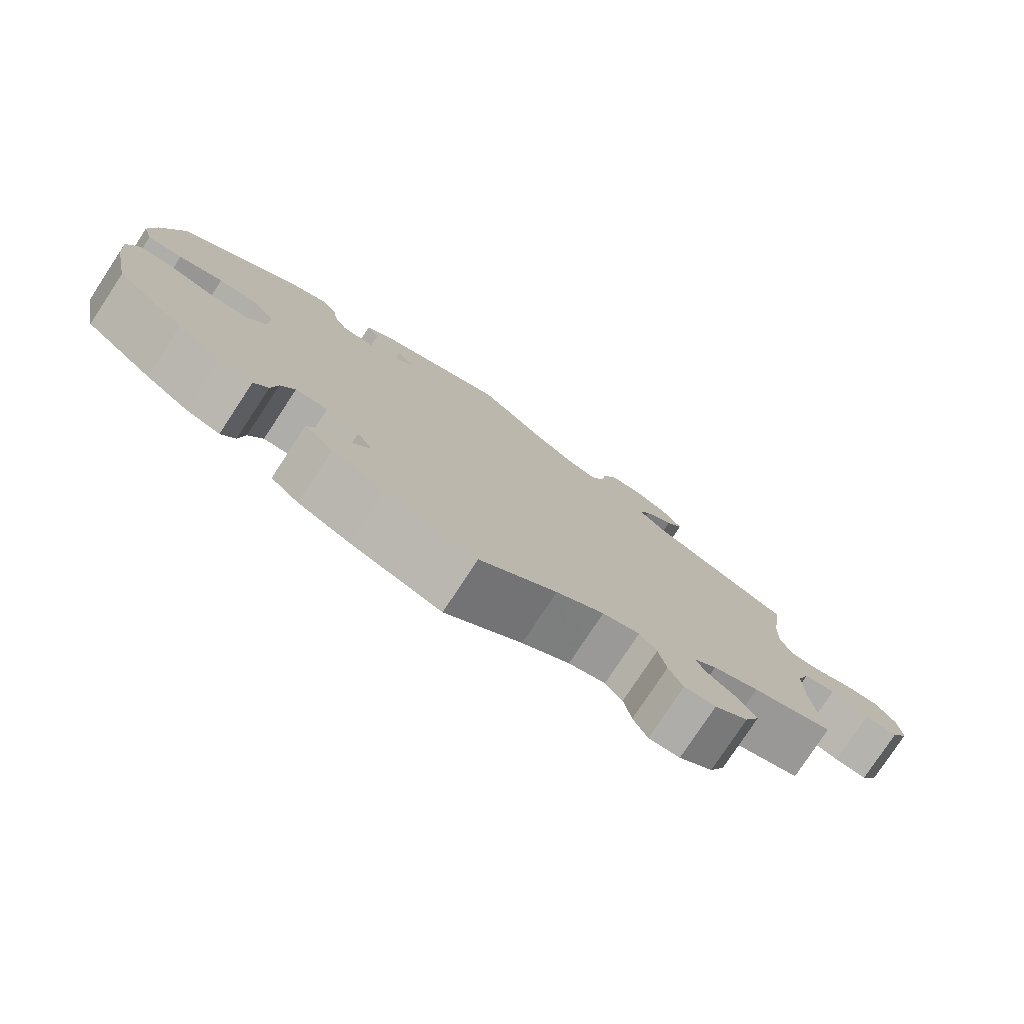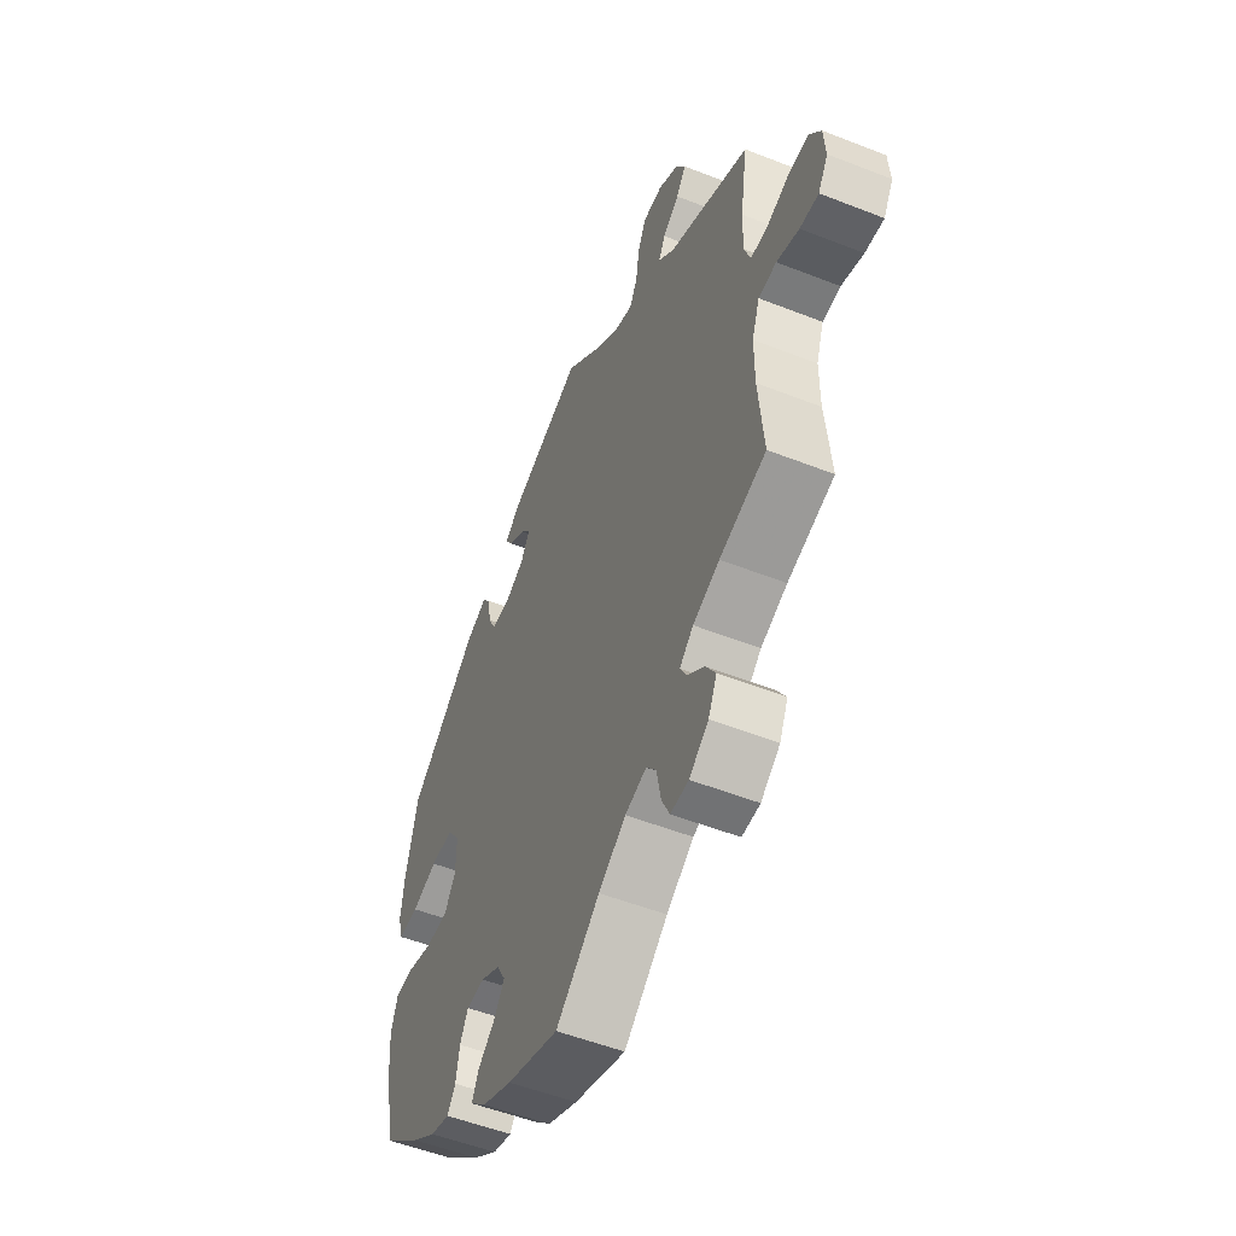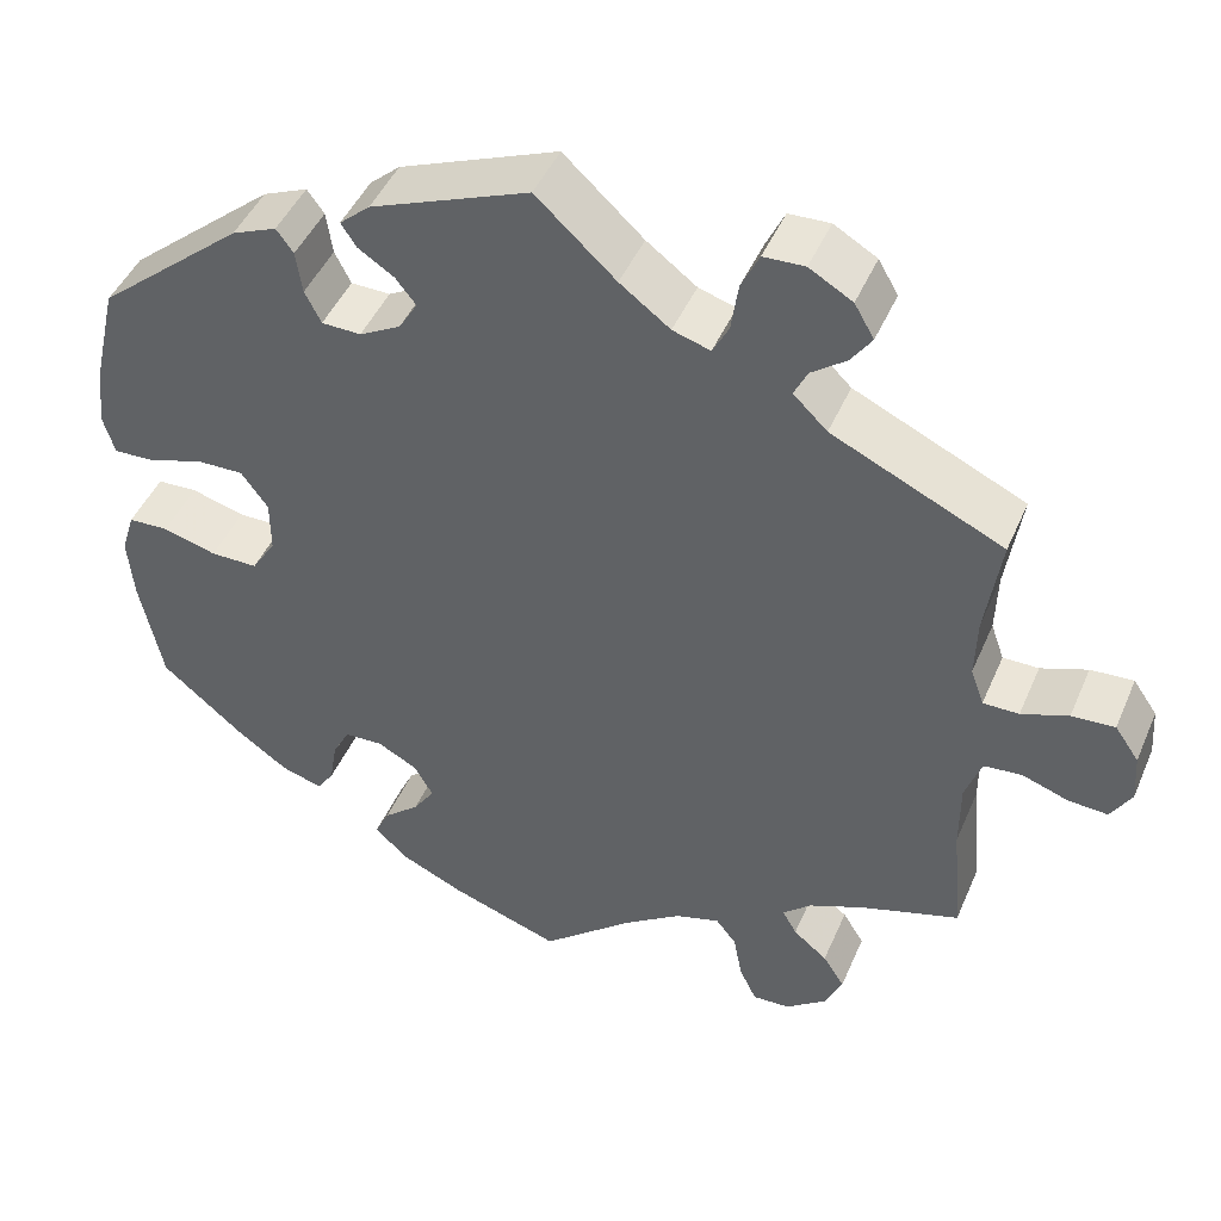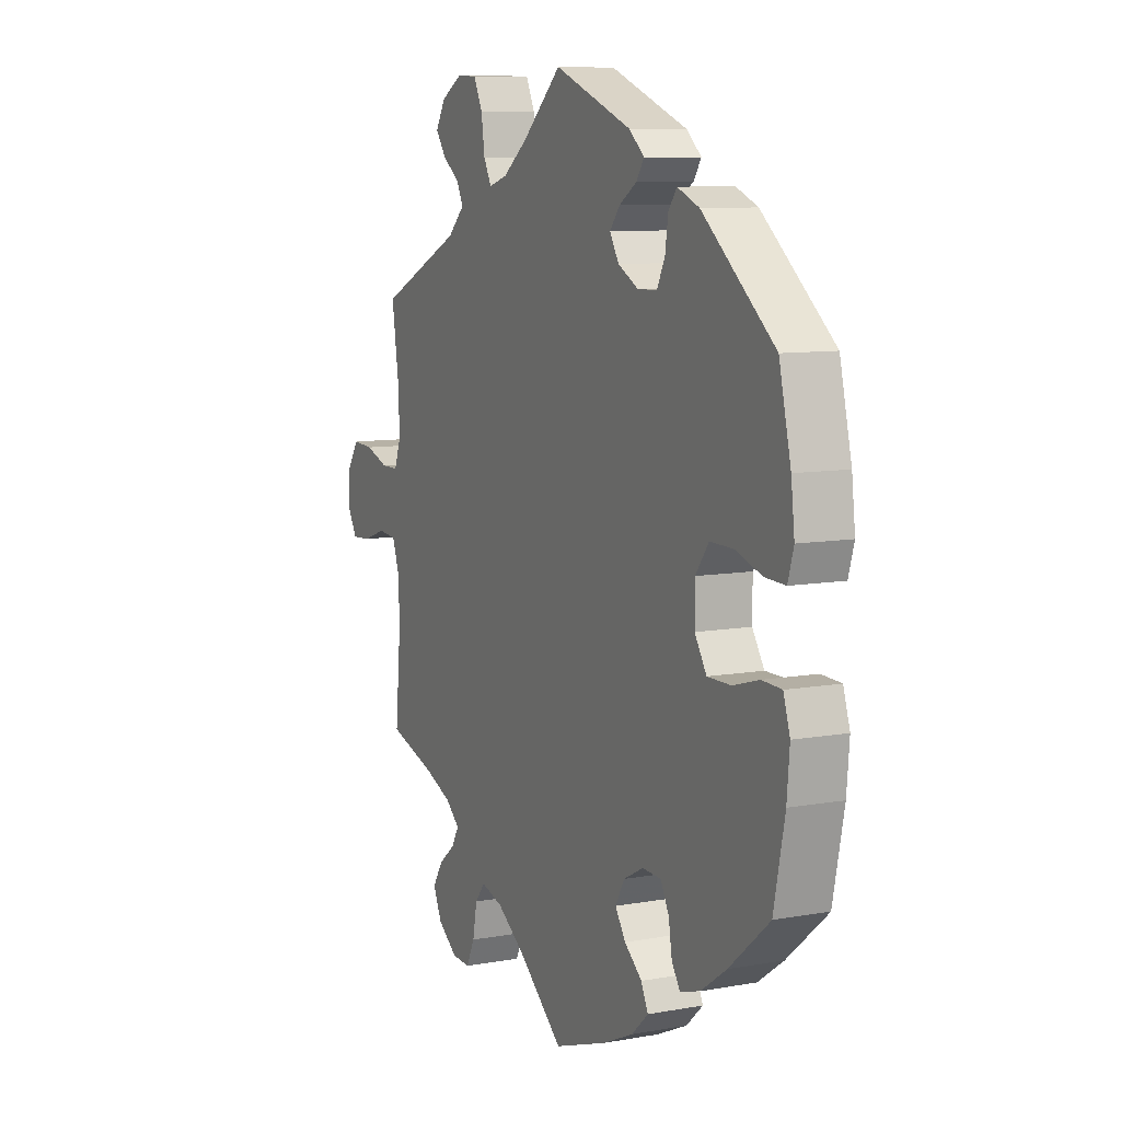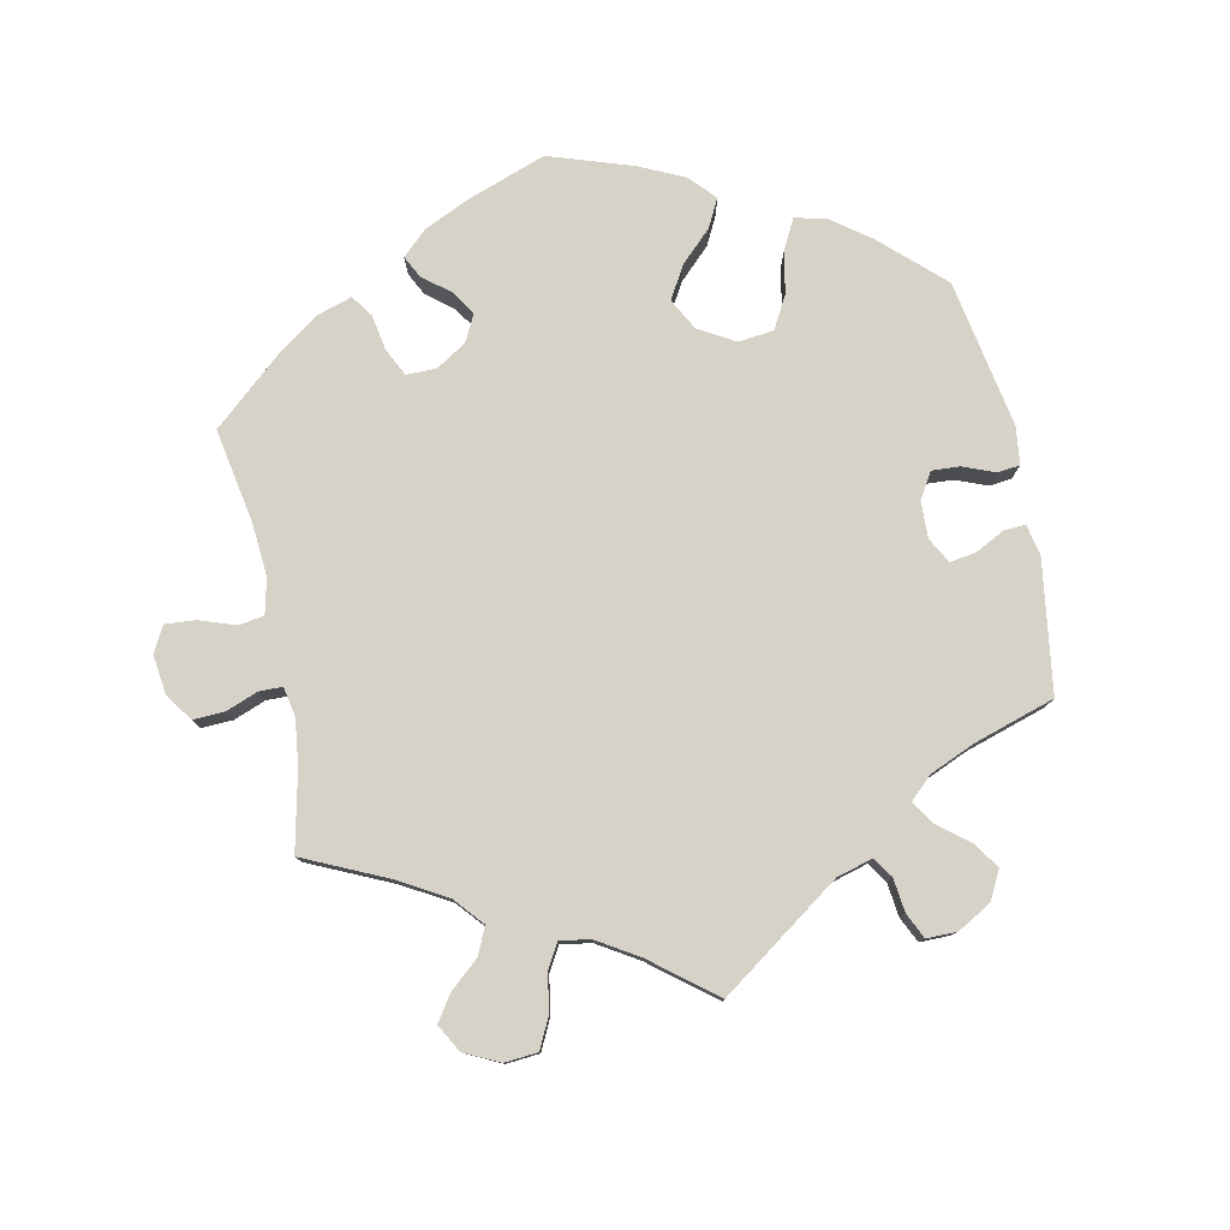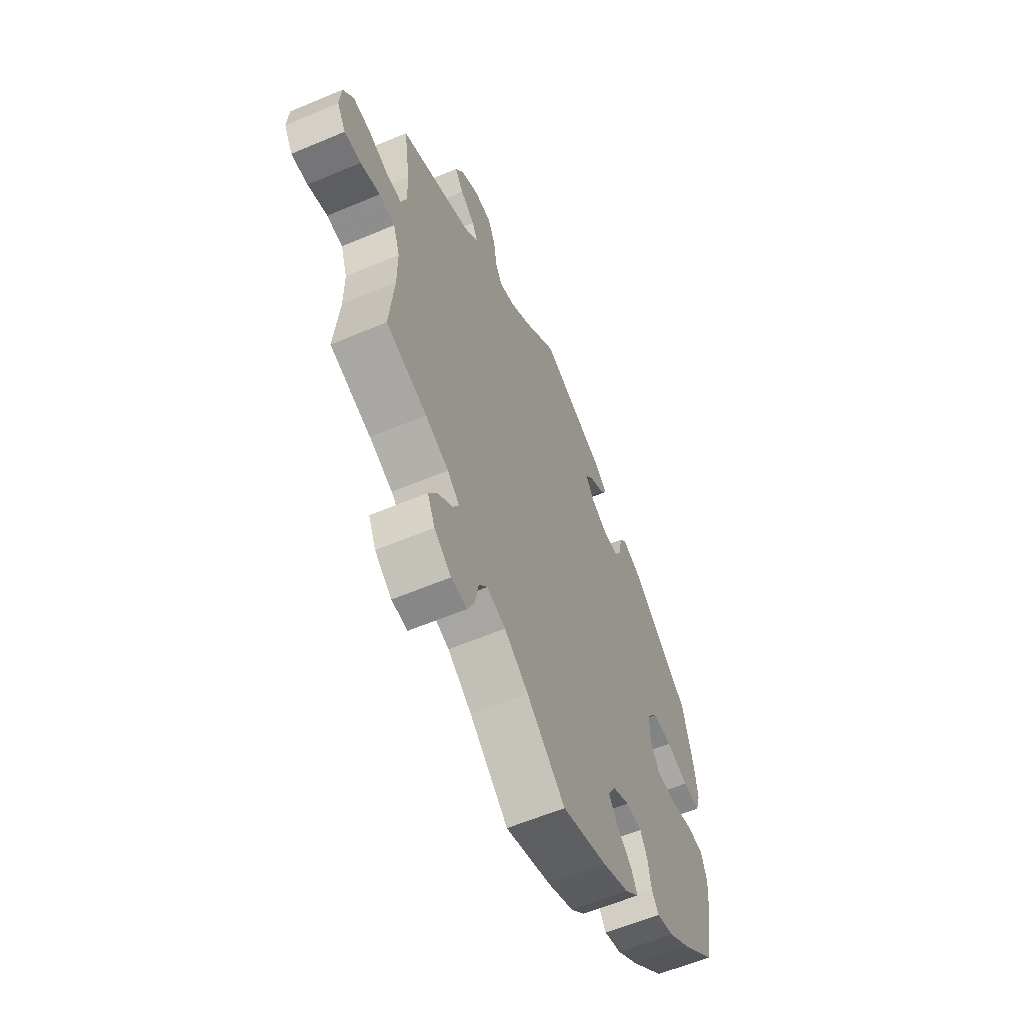
<metadata>
{"format":"obj","ext":"obj","renderer":"f3d","projection":"perspective","resolution":1024,"background":"white","views":[{"elev":-78.5,"azim":146.6,"up":"+Z"},{"elev":-52.8,"azim":-112.9,"up":"+Z"},{"elev":45.7,"azim":-157.5,"up":"+Z"},{"elev":8.9,"azim":64.2,"up":"+Z"},{"elev":78.5,"azim":-71.8,"up":"+Y"},{"elev":-60.0,"azim":-66.6,"up":"+Z"}]}
</metadata>
<code>
v 0.177 0.07 0.508
v 0.211 0.07 0.478
v 0.194 0.07 0.452
v 0.154 0.07 0.426
v 0.131 0.07 0.397
v 0.152 0.07 0.362
v 0.198 0.07 0.337
v 0.242 0.07 0.338
v 0.26 0.07 0.374
v 0.267 0.07 0.422
v 0.286 0.07 0.448
v 0.336 0.07 0.427
v 0.5 0.07 0.289
v 0.527 0.07 0.173
v 0.535 0.07 0.104
v 0.522 0.07 0.06
v 0.475 0.07 0.062
v 0.415 0.07 0.082
v 0.362 0.07 0.083
v 0.332 0.07 0.042
v 0.332 0.07 -0.018
v 0.359 0.07 -0.061
v 0.412 0.07 -0.061
v 0.472 0.07 -0.044
v 0.517 0.07 -0.046
v 0.532 0.07 -0.094
v 0.526 0.07 -0.165
v 0.501 0.07 -0.288
v 0.409 0.07 -0.366
v 0.351 0.07 -0.407
v 0.305 0.07 -0.421
v 0.286 0.07 -0.392
v 0.278 0.07 -0.343
v 0.259 0.07 -0.306
v 0.216 0.07 -0.304
v 0.171 0.07 -0.328
v 0.15 0.07 -0.365
v 0.174 0.07 -0.401
v 0.214 0.07 -0.435
v 0.23 0.07 -0.469
v 0.192 0.07 -0.504
v 0.122 0.07 -0.536
v 0 0.07 -0.578
v -0.103 0.07 -0.491
v -0.167 0.07 -0.447
v -0.217 0.07 -0.432
v -0.24 0.07 -0.461
v -0.25 0.07 -0.514
v -0.269 0.07 -0.554
v -0.311 0.07 -0.552
v -0.356 0.07 -0.518
v -0.376 0.07 -0.475
v -0.352 0.07 -0.437
v -0.314 0.07 -0.406
v -0.298 0.07 -0.377
v -0.33 0.07 -0.349
v -0.392 0.07 -0.323
v -0.501 0.07 -0.289
v -0.489 0.07 -0.158
v -0.489 0.07 -0.08
v -0.507 0.07 -0.029
v -0.549 0.07 -0.025
v -0.601 0.07 -0.043
v -0.645 0.07 -0.046
v -0.668 0.07 -0.007
v -0.664 0.07 0.048
v -0.637 0.07 0.087
v -0.589 0.07 0.084
v -0.537 0.07 0.065
v -0.497 0.07 0.065
v -0.482 0.07 0.107
v -0.484 0.07 0.175
v -0.501 0.07 0.289
v -0.31 0.07 0.378
v -0.272 0.07 0.415
v -0.287 0.07 0.446
v -0.326 0.07 0.475
v -0.349 0.07 0.508
v -0.327 0.07 0.546
v -0.279 0.07 0.574
v -0.233 0.07 0.572
v -0.213 0.07 0.53
v -0.205 0.07 0.475
v -0.187 0.07 0.441
v -0.145 0.07 0.454
v -0.089 0.07 0.496
v 0 0.07 0.578
v 0.177 0 0.508
v 0.211 0 0.478
v 0.194 0 0.452
v 0.154 0 0.426
v 0.131 0 0.397
v 0.152 0 0.362
v 0.198 0 0.337
v 0.242 0 0.338
v 0.26 0 0.374
v 0.267 0 0.422
v 0.286 0 0.448
v 0.336 0 0.427
v 0.5 0 0.289
v 0.527 0 0.173
v 0.535 0 0.104
v 0.522 0 0.06
v 0.475 0 0.062
v 0.415 0 0.082
v 0.362 0 0.083
v 0.332 0 0.042
v 0.332 0 -0.018
v 0.359 0 -0.061
v 0.412 0 -0.061
v 0.472 0 -0.044
v 0.517 0 -0.046
v 0.532 0 -0.094
v 0.526 0 -0.165
v 0.501 0 -0.288
v 0.409 0 -0.366
v 0.351 0 -0.407
v 0.305 0 -0.421
v 0.286 0 -0.392
v 0.278 0 -0.343
v 0.259 0 -0.306
v 0.216 0 -0.304
v 0.171 0 -0.328
v 0.15 0 -0.365
v 0.174 0 -0.401
v 0.214 0 -0.435
v 0.23 0 -0.469
v 0.192 0 -0.504
v 0.122 0 -0.536
v 0 0 -0.578
v -0.103 0 -0.491
v -0.167 0 -0.447
v -0.217 0 -0.432
v -0.24 0 -0.461
v -0.25 0 -0.514
v -0.269 0 -0.554
v -0.311 0 -0.552
v -0.356 0 -0.518
v -0.376 0 -0.475
v -0.352 0 -0.437
v -0.314 0 -0.406
v -0.298 0 -0.377
v -0.33 0 -0.349
v -0.392 0 -0.323
v -0.501 0 -0.289
v -0.489 0 -0.158
v -0.489 0 -0.08
v -0.507 0 -0.029
v -0.549 0 -0.025
v -0.601 0 -0.043
v -0.645 0 -0.046
v -0.668 0 -0.007
v -0.664 0 0.048
v -0.637 0 0.087
v -0.589 0 0.084
v -0.537 0 0.065
v -0.497 0 0.065
v -0.482 0 0.107
v -0.484 0 0.175
v -0.501 0 0.289
v -0.31 0 0.378
v -0.272 0 0.415
v -0.287 0 0.446
v -0.326 0 0.475
v -0.349 0 0.508
v -0.327 0 0.546
v -0.279 0 0.574
v -0.233 0 0.572
v -0.213 0 0.53
v -0.205 0 0.475
v -0.187 0 0.441
v -0.145 0 0.454
v -0.089 0 0.496
v 0 0 0.578
f 86 87 1 2
f 85 86 2 3
f 84 85 3 4
f 80 81 82 83
f 80 83 84
f 79 80 84
f 76 77 78 79
f 75 76 79 84
f 74 75 84 4
f 72 73 74 4
f 66 67 68 69
f 66 69 70
f 65 66 70
f 62 63 64 65
f 61 62 65 70
f 60 61 70 71
f 57 58 59
f 56 57 59 60
f 55 56 60 71
f 51 52 53 54
f 51 54 55
f 50 51 55
f 47 48 49 50
f 47 50 55
f 46 47 55 71
f 41 42 43 44
f 41 44 45
f 38 39 40 41
f 37 38 41 45
f 36 37 45 46
f 30 31 32 33
f 30 33 34
f 29 30 34
f 28 29 34
f 27 28 34 35
f 23 24 25 26
f 22 23 26 27
f 15 16 17 18
f 15 18 19
f 14 15 19
f 13 14 19
f 12 13 19 20
f 9 10 11 12
f 8 9 12 20
f 71 72 4 5
f 35 36 46 71
f 22 27 35 71
f 21 22 71
f 21 71 5 6
f 7 8 20 21
f 6 7 21
f 89 88 174 173
f 90 89 173 172
f 91 90 172 171
f 170 169 168 167
f 171 170 167
f 171 167 166
f 166 165 164 163
f 171 166 163 162
f 91 171 162 161
f 91 161 160 159
f 156 155 154 153
f 157 156 153
f 157 153 152
f 152 151 150 149
f 157 152 149 148
f 158 157 148 147
f 146 145 144
f 147 146 144 143
f 158 147 143 142
f 141 140 139 138
f 142 141 138
f 142 138 137
f 137 136 135 134
f 142 137 134
f 158 142 134 133
f 131 130 129 128
f 132 131 128
f 128 127 126 125
f 132 128 125 124
f 133 132 124 123
f 120 119 118 117
f 121 120 117
f 121 117 116
f 121 116 115
f 122 121 115 114
f 113 112 111 110
f 114 113 110 109
f 105 104 103 102
f 106 105 102
f 106 102 101
f 106 101 100
f 107 106 100 99
f 99 98 97 96
f 107 99 96 95
f 92 91 159 158
f 158 133 123 122
f 158 122 114 109
f 158 109 108
f 93 92 158 108
f 108 107 95 94
f 108 94 93
f 1 88 89 2
f 2 89 90 3
f 3 90 91 4
f 4 91 92 5
f 5 92 93 6
f 6 93 94 7
f 7 94 95 8
f 8 95 96 9
f 9 96 97 10
f 10 97 98 11
f 11 98 99 12
f 12 99 100 13
f 13 100 101 14
f 14 101 102 15
f 15 102 103 16
f 16 103 104 17
f 17 104 105 18
f 18 105 106 19
f 19 106 107 20
f 20 107 108 21
f 21 108 109 22
f 22 109 110 23
f 23 110 111 24
f 24 111 112 25
f 25 112 113 26
f 26 113 114 27
f 27 114 115 28
f 28 115 116 29
f 29 116 117 30
f 30 117 118 31
f 31 118 119 32
f 32 119 120 33
f 33 120 121 34
f 34 121 122 35
f 35 122 123 36
f 36 123 124 37
f 37 124 125 38
f 38 125 126 39
f 39 126 127 40
f 40 127 128 41
f 41 128 129 42
f 42 129 130 43
f 43 130 131 44
f 44 131 132 45
f 45 132 133 46
f 46 133 134 47
f 47 134 135 48
f 48 135 136 49
f 49 136 137 50
f 50 137 138 51
f 51 138 139 52
f 52 139 140 53
f 53 140 141 54
f 54 141 142 55
f 55 142 143 56
f 56 143 144 57
f 57 144 145 58
f 58 145 146 59
f 59 146 147 60
f 60 147 148 61
f 61 148 149 62
f 62 149 150 63
f 63 150 151 64
f 64 151 152 65
f 65 152 153 66
f 66 153 154 67
f 67 154 155 68
f 68 155 156 69
f 69 156 157 70
f 70 157 158 71
f 71 158 159 72
f 72 159 160 73
f 73 160 161 74
f 74 161 162 75
f 75 162 163 76
f 76 163 164 77
f 77 164 165 78
f 78 165 166 79
f 79 166 167 80
f 80 167 168 81
f 81 168 169 82
f 82 169 170 83
f 83 170 171 84
f 84 171 172 85
f 85 172 173 86
f 86 173 174 87
f 87 174 88 1

</code>
